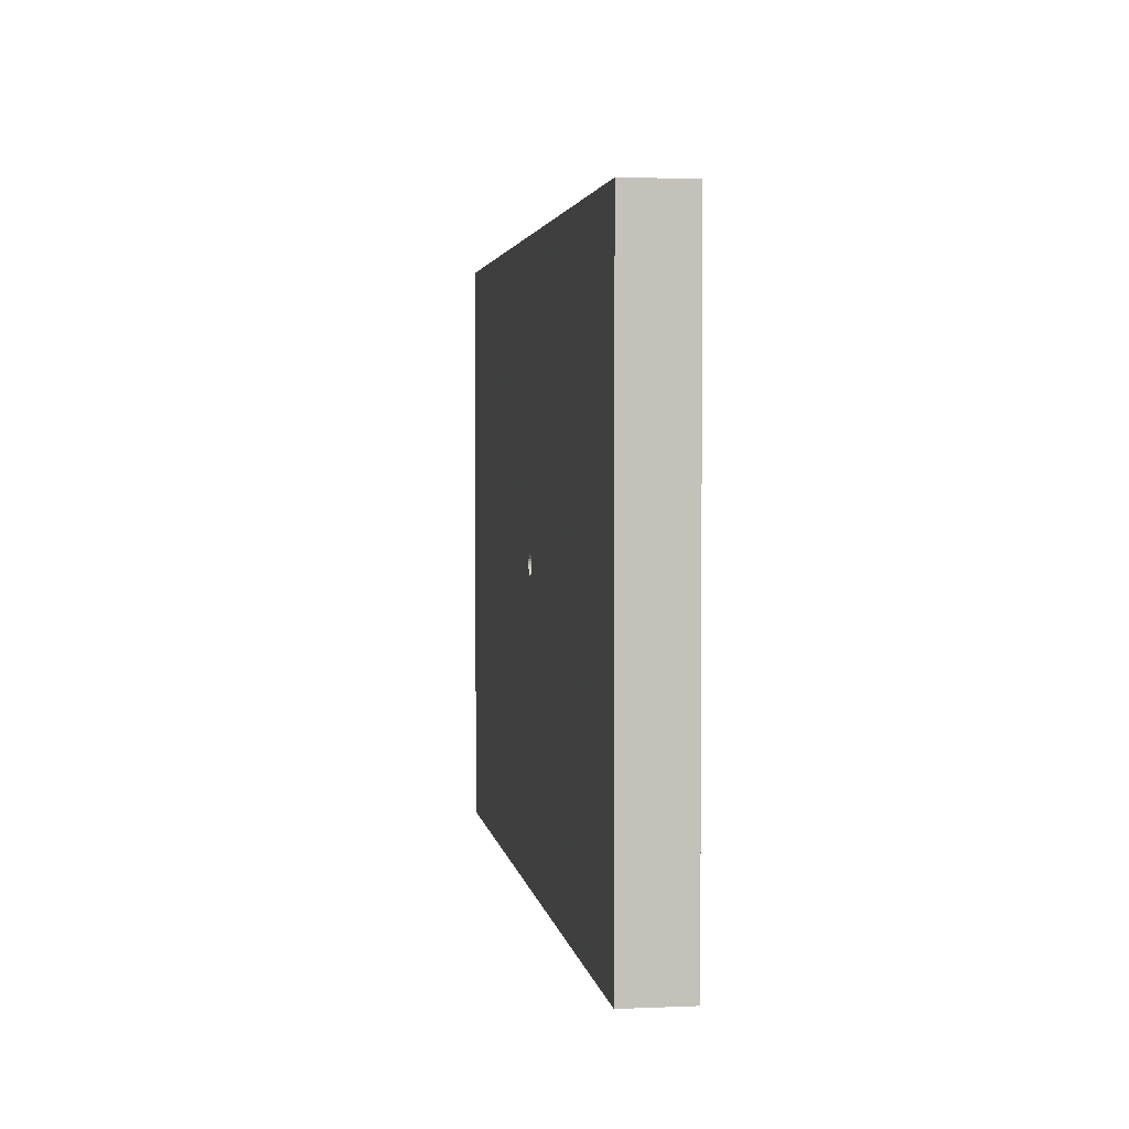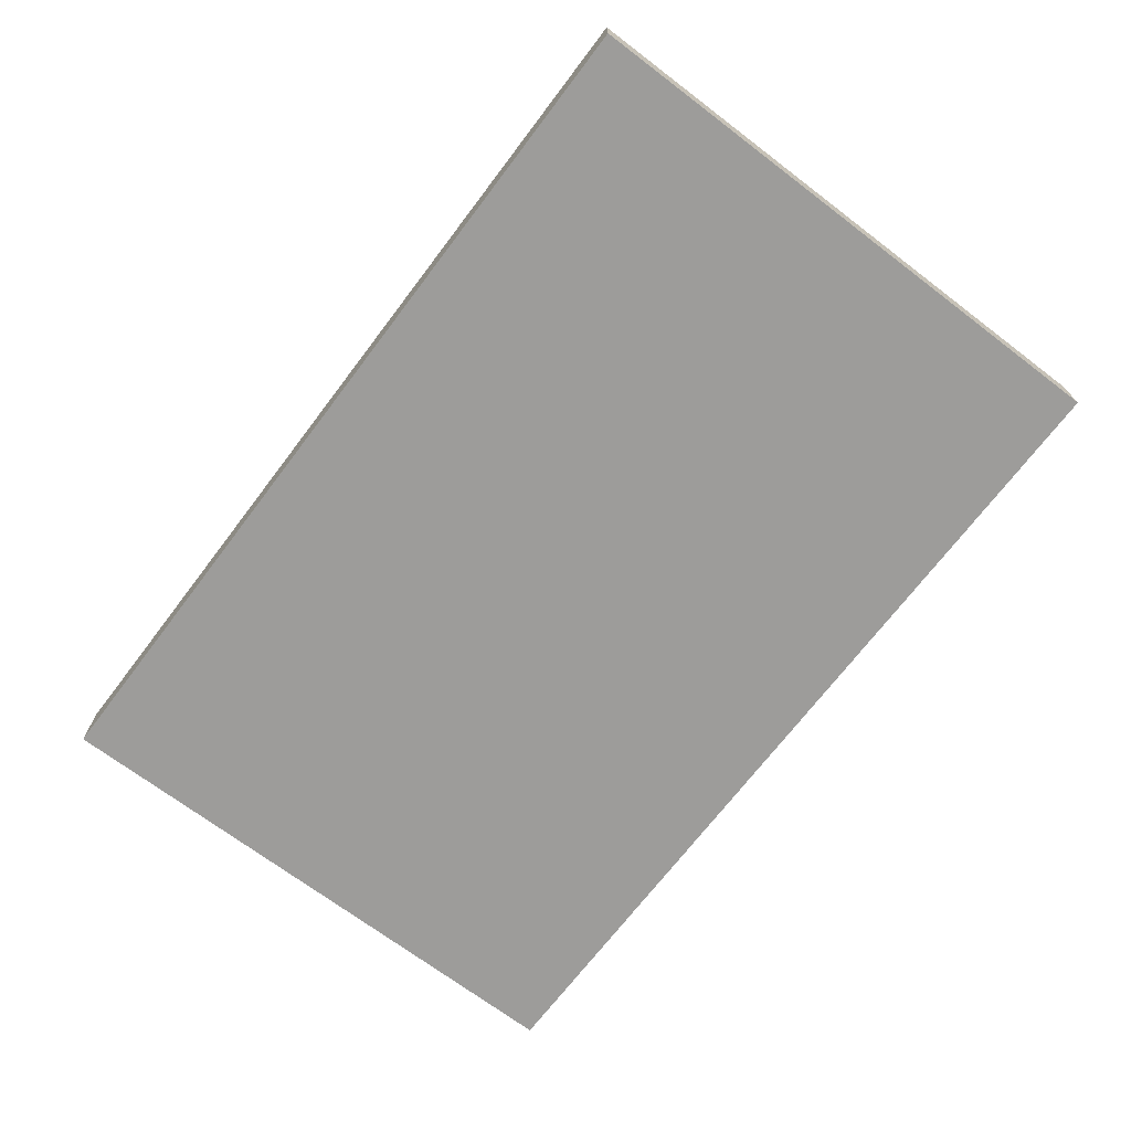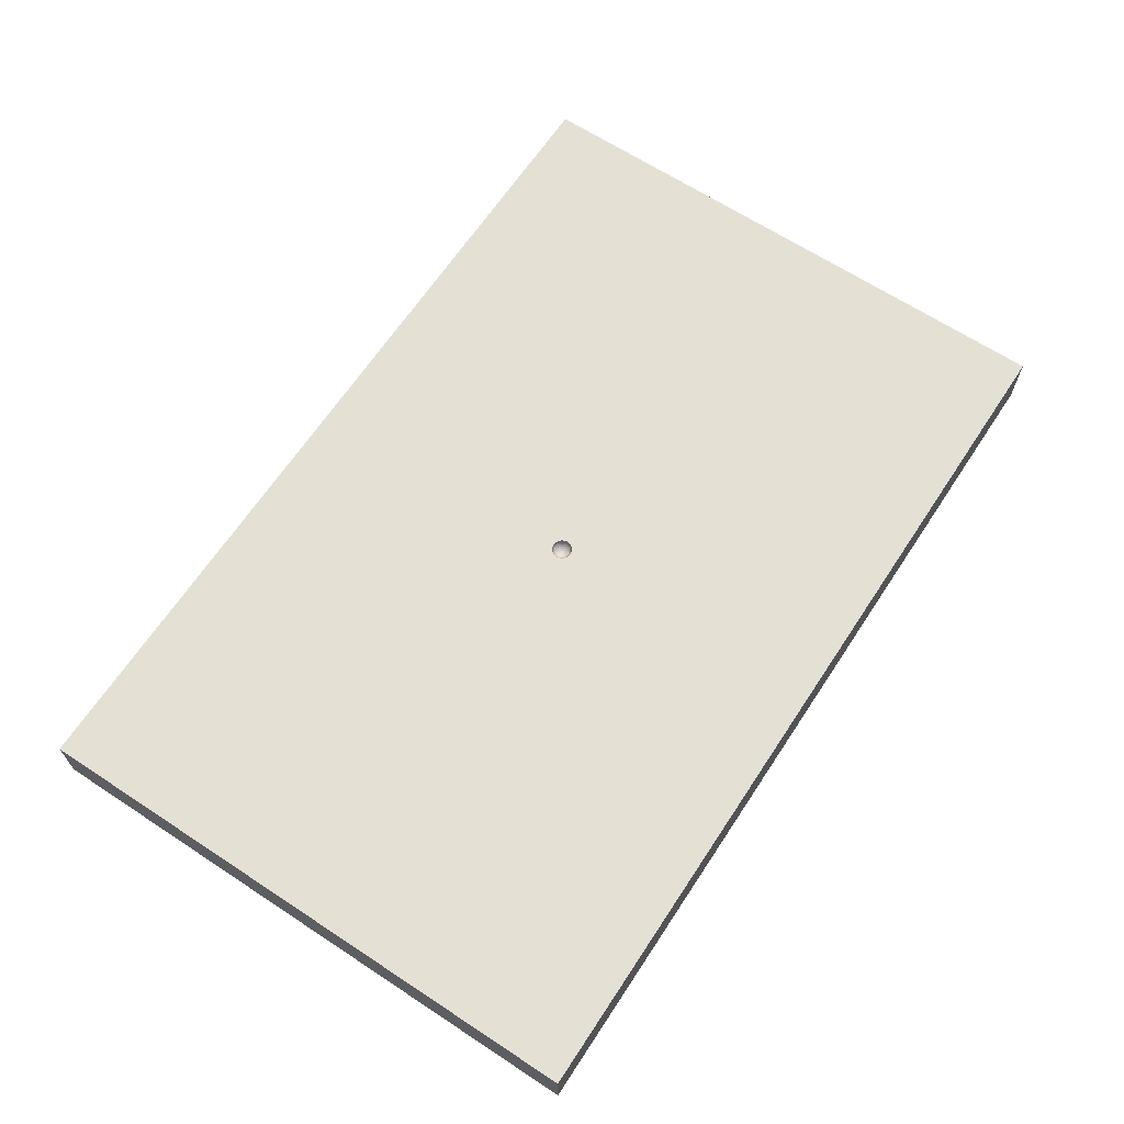
<metadata>
{"format":"obj","ext":"obj","renderer":"f3d","projection":"perspective","resolution":1024,"background":"white","views":[{"elev":2.9,"azim":81.6,"up":"+Y"},{"elev":-70.2,"azim":-127.2,"up":"+Z"},{"elev":65.7,"azim":123.4,"up":"+Z"}]}
</metadata>
<code>
v 5.488 3.385 0
v 4.38 3.079 0
v 0.01993 1.566 0.9
v 0.7646 2.145 0.9
v -2.856 0.8158 0.9
v -5.338 4.22 0
v 2.306 3.035 0
v 2.964 4.22 0.9
v -4.122 -3.375 0.9
v 5.157 -0.5399 0.9
v 0.3528 2.868 0.9
v -3.43 1.361 0.9
v 5.397 -1.493 0.9
v -2.776 -0.3619 0.9
v -5.771 -3.42 0.9
v 5.289 0.52 0.9
v -5.115 -2.91 0.9
v 0.1614 -2.115 0.9
v -3.56 -0.5018 0
v -5.405 -4.22 0.4537
v -4.66 -2.696 0
v -0.1976 -2.988 0
v 4.863 -4.22 0
v -1.082 0.6117 0
v -2.926 -3.044 0
v -1.016 -1.773 0
v 0.8363 1.548 0
v -6.5 -3.119 0
v -6.5 1.38 0.9
v 2.193 2.163 0.9
v -2.337 -4.22 0
v 1.445 -1.707 0.9
v -2.859 1.887 0
v 4.731 3.199 0.9
v -6.5 2.844 0
v 3.996 2.364 0.9
v 5.688 3.24 0.9
v 3.079 1.701 0.9
v 5.271 2.032 0.9
v 2.12 1.216 0.9
v -5.154 0.2101 0
v 1.467 2.913 0.9
v -6.5 0.7934 0
v -1.995 -3.084 0.9
v 4.883 4.22 0
v 5.226 0.8757 0
v 3.366 2.779 0
v 1.401 -0.5019 0.9
v 5.341 2.275 0
v 2.532 -0.3474 0
v -4.455 1.549 0.9
v -5.309 3.315 0
v 6.5 -2.578 0
v 5.176 -0.5342 0
v -2.264 2.98 0
v 0.04675 0.04675 0.7954
v 2.854 2.027 0
v 5.415 4.22 0.9
v 0.024 0.024 0.7839
v 4.155 -0.1679 0.9
v -1.364 3.066 0.9
v 0.06821 0.1181 0.8675
v -3.579 2.319 0.9
v 0.05935 0.1028 0.8383
v 1.867 1.841 0
v -1.535 0.5769 0.9
v 0.01712 0.06387 0.7954
v -4.109 3.279 0.9
v 3.393 4.22 0
v 0.008784 0.03278 0.7839
v -4.933 -4.22 0.9
v 5.572 -4.22 0.9
v 1.536e-05 0.1364 0.8675
v -5.252 -1.719 0.9
v 2.267e-05 0.1187 0.8383
v -6.5 -1.149 0.9
v 3.073e-05 0.09487 0.8138
v 0.02399 -0.02399 0.7839
v 0.1181 -0.06819 0.8675
v 0.03531 0.1317 0.8675
v 4.248 -2.97 0
v 0.1028 -0.05936 0.8383
v 0.03072 0.1147 0.8383
v -4.86 -4.22 0
v 0.08215 -0.04745 0.8138
v 0.02454 0.09164 0.8138
v 3.635 -3.281 0.9
v 0.05725 -0.03308 0.7954
v 6.5 -1.154 0
v 0.02938 -0.01697 0.7839
v 4.517 -2.364 0.9
v -0.02939 -0.01697 0.7839
v 0.1317 -0.03529 0.8675
v 0.1147 -0.03074 0.8383
v 0.09164 -0.02453 0.8138
v -1.846 -0.5541 0
v 0.06387 -0.01711 0.7954
v -0.523 -0.873 0.9
v 0.03279 -0.008771 0.7839
v 2.77 2.992 0.9
v 0.1364 1.966e-05 0.8675
v 2.022 -4.22 0
v 0.1187 2.087e-06 0.8383
v -4.393 -4.22 0.4507
v 0.09487 1.001e-05 0.8138
v -0.3018 -4.22 0.9
v -3.451 -4.22 0.9
v 0.06612 -1.606e-05 0.7954
v -1.447 4.22 0
v -6.5 0.1387 0.9
v 0.03394 9.824e-23 0.7839
v -5.804 4.22 0.45
v 1.285 -2.961 0
v 0.8205 2.812 0
v 0.06707 0.06709 0.8138
v 2.387 -3.188 0.9
v 0.08394 0.08392 0.8383
v -6.5 -1.906 0
v 1.261 -2.783 0.9
v 0.09643 0.09643 0.8675
v -3.649 -4.22 0
v -0.4567 2.536 0.9
v 0.02939 0.01698 0.7839
v 0.05726 0.03305 0.7954
v 1.09 -0.5532 0
v 0.08216 0.04743 0.8138
v 0.5254 -4.22 0
v -3.831 2.776 0
v 6.5 1.27 0.9
v 0.1028 0.05936 0.8383
v 6.5 2.18 0.45
v 0.1181 0.06819 0.8675
v 0.03279 0.008786 0.7839
v 0.06387 0.0171 0.7954
v -1.71e-05 0.06612 0.7954
v -6.5 4.22 0
v 0.04743 -0.08216 0.8138
v 0.09164 0.02456 0.8138
v 0.1147 0.0307 0.8383
v 0.01697 0.0294 0.7839
v -1.037 -3.447 0.9
v 3.704 -1.453 0
v -5.482 2.011 0.9
v 1.566 0.6513 0
v 0.1317 0.03529 0.8675
v 0.04675 -0.04675 0.7954
v 5.267 -1.979 0
v 0.03308 0.05725 0.7954
v 1.743 4.22 0
v -5.344 3.139 0.9
v 0.06707 -0.06709 0.8138
v 0.04745 0.08215 0.8138
v 6.5 -0.4256 0.9
v -2.886 4.22 0
v 0.08392 -0.08395 0.8383
v 6.5 4.22 0.9
v 0.09642 -0.09644 0.8675
v 6.5 4.22 0
v 0.017 -0.02937 0.7839
v -6.5 4.22 0.9
v 0.03307 -0.05725 0.7954
v -6.5 -4.22 0.9
v 0.05935 -0.1028 0.8383
v 6.5 -3.27 0.9
v -0.008785 -0.03279 0.7839
v -2.355e-05 -0.09487 0.8138
v -0.7847 2.98 0
v -0.0171 -0.06387 0.7954
v 1.06e-05 -0.06612 0.7954
v -0.02458 -0.09163 0.8138
v 8.306e-23 -0.03394 0.7839
v -0.03071 -0.1147 0.8383
v 0.008781 -0.03277 0.7839
v -0.03528 -0.1317 0.8675
v 0.01713 -0.06386 0.7954
v -0.01698 -0.02939 0.7839
v 0.02456 -0.09163 0.8138
v -0.03307 -0.05726 0.7954
v 0.03071 -0.1147 0.8383
v -0.04744 -0.08216 0.8138
v 0.0353 -0.1317 0.8675
v -0.05935 -0.1028 0.8383
v -0.03394 4.252e-05 0.7839
v 6.5 -4.22 0.9
v 0.06818 -0.1181 0.8675
v 6.5 -1.899 0.9
v -0.06816 -0.1181 0.8675
v -0.06613 -5.387e-06 0.7954
v 6.5 -4.22 0
v 4.399e-06 -0.1364 0.8675
v 2.277 -2.23 0.9
v 6.5 2.934 0
v -0.03307 0.05725 0.7954
v -0.024 -0.024 0.7839
v -0.09487 1.482e-11 0.8138
v -6.5 -4.22 0
v -1.729e-05 -0.1187 0.8383
v 2.784 0.9664 0
v -0.04674 -0.04676 0.7954
v -0.1187 5.218e-06 0.8383
v 5.476 -3.193 0
v -4.67e-05 0.03395 0.7839
v 6.5 2.646 0.9
v -0.09644 -0.09642 0.8675
v -0.1364 6.445e-07 0.8675
v -4.965 4.22 0.9
v -0.05725 -0.03307 0.7954
v 2.393e-63 -5.776e-63 0.78
v -0.08216 -0.04743 0.8138
v -0.03804 -0.142 0.9
v -2.457 -1.794 0
v -0.04743 0.08216 0.8138
v 0.05061 4.22 0
v -0.1181 -0.06817 0.8675
v -0.1039 -0.1039 0.9
v -0.03277 -0.008782 0.7839
v -0.1273 -0.07347 0.9
v -0.06386 -0.01713 0.7954
v -0.142 -0.03804 0.9
v -0.09163 -0.02457 0.8138
v -0.147 1.491e-05 0.9
v -0.1147 -0.03072 0.8383
v -0.142 0.03804 0.9
v -0.1317 -0.0353 0.8675
v -0.1273 0.0735 0.9
v 2.794 -2.918 0
v -6.5 1.881 0
v 0.2885 0.5713 0
v 6.5 1.632 0
v -5.317 -0.4399 0.9
v -4.3 4.22 0
v 3.469 -4.22 0
v -3.874 1.13 0
v -0.05727 0.03304 0.7954
v 0.1039 0.1039 0.9
v -0.08216 0.04743 0.8138
v 0.1273 0.07347 0.9
v 1.983 -1.669 0
v -3.931 -2.406 0.9
v -0.7392 4.22 0.9
v -0.03279 0.008785 0.7839
v -0.1039 0.1039 0.9
v -6.5 3.485 0.45
v -0.06387 0.0171 0.7954
v -0.07346 0.1273 0.9
v -6.5 -0.5342 0
v -0.09164 0.02457 0.8138
v -0.03802 0.142 0.9
v 3.896 0.1687 0
v -0.1147 0.03073 0.8383
v 1.629e-05 0.147 0.9
v 6.5 0.2772 0
v -0.1317 0.03528 0.8675
v 0.03801 0.142 0.9
v -6.5 2.709 0.9
v -0.8304 -0.2191 0.9
v -0.06709 -0.06707 0.8138
v -2.202 -2.267 0.9
v -5.381 1.85 0
v -0.08395 -0.08392 0.8383
v -2.358 1.86 0.9
v -4.041 0.3892 0.9
v -2.832 3.161 0.9
v 1.927 4.22 0.9
v -0.05934 0.1028 0.8383
v 3.978 1.739 0
v -0.3028 3.382 0.9
v 1.248 -4.22 0.9
v -0.0682 0.1181 0.8675
v -1.875 -4.22 0.9
v 0.3933 0.785 0.9
v -2.951 -1.676 0.9
v 4.991 -3.305 0.9
v -0.00875 0.0328 0.7839
v 1.35 1.678 0.9
v -0.01712 0.06386 0.7954
v 3.73 3.399 0.9
v -0.02454 0.09164 0.8138
v 2.838 -1.106 0.9
v -0.1028 -0.05935 0.8383
v -0.07349 -0.1273 0.9
v 0.7765 0.5222 0.9
v -0.1028 0.05935 0.8383
v 0.142 0.03801 0.9
v 4.138 1.151 0.9
v -2.472 0.7391 0
v -0.1181 0.06817 0.8675
v 0.147 2.019e-11 0.9
v -4.045 -1.036 0.9
v -0.02401 0.02401 0.7839
v 0.142 -0.03806 0.9
v -4.594 2.459 0.9
v 2.794 0.3679 0.9
v -0.04674 0.04677 0.7954
v 0.1273 -0.07349 0.9
v -0.9654 -4.22 0
v -0.8387 1.405 0.9
v -5.383 0.8379 0.9
v 4.186 4.22 0.9
v -0.0294 0.01698 0.7839
v 0.07351 0.1273 0.9
v -0.3459 -0.5797 0
v -1.626 1.831 0
v 4.214 -4.22 0.9
v -3.029 -3.338 0.9
v -3.534 4.22 0.9
v -1.818e-05 -0.147 0.9
v -0.01701 0.02939 0.7839
v -5.129 -1.455 0
v 0.4664 -1.754 0
v -0.06708 0.06709 0.8138
v 0.1039 -0.1039 0.9
v 2.829 -4.22 0.9
v 1.23 0.2611 0.9
v -1.066 -2.336 0.9
v 0.07347 -0.1273 0.9
v -0.08392 0.08395 0.8383
v 0.04429 -3.187 0.9
v 0.2789 -0.5933 0.9
v -1.725 -1.289 0.9
v -3.777 -2.116 0
v 3.318 -2.251 0.9
v 0.03804 -0.142 0.9
v -0.09643 0.09643 0.8675
v 4.23 -1.32 0.9
v -3.975 -3.259 0
v -6.5 -2.635 0.9
v -5.692 -2.936 0
v -0.2579 1.726 0
v -0.0307 0.1147 0.8383
v 5.581 -2.466 0.9
v -0.0353 0.1317 0.8675
v -1.65 -3.006 0
v -2.822 -2.554 0.9
v -2.134 4.22 0.9
v 0.6426 4.22 0.9
f 47 69 2
f 267 122 11
f 11 4 42
f 4 11 3
f 6 52 136
f 57 65 7
f 156 58 37
f 45 58 158
f 149 8 69
f 9 17 71
f 107 305 9
f 13 10 325
f 263 68 63
f 45 1 2
f 336 11 42
f 325 91 13
f 263 261 61
f 15 17 327
f 162 15 327
f 153 129 16
f 285 16 39
f 322 191 116
f 119 116 191
f 213 149 114
f 65 27 114
f 15 71 17
f 141 44 270
f 32 319 18
f 306 263 335
f 141 318 315
f 23 201 189
f 52 128 259
f 286 19 233
f 41 233 19
f 162 20 71
f 326 21 321
f 29 143 255
f 150 255 143
f 24 329 228
f 109 167 55
f 21 326 84
f 326 25 121
f 26 22 333
f 331 273 164
f 102 268 127
f 167 114 329
f 296 31 333
f 31 296 270
f 326 321 25
f 211 25 321
f 158 156 192
f 53 164 189
f 30 100 42
f 264 100 8
f 268 313 116
f 279 191 322
f 322 91 325
f 299 34 58
f 285 39 36
f 313 304 87
f 233 259 128
f 29 255 227
f 16 285 60
f 156 37 203
f 48 293 314
f 100 30 38
f 16 129 39
f 100 38 36
f 301 235 271
f 233 41 259
f 321 309 19
f 336 42 264
f 44 334 305
f 44 305 270
f 69 47 7
f 92 207 194
f 61 335 263
f 168 165 178
f 78 159 146
f 310 113 22
f 121 104 84
f 74 239 289
f 123 133 124
f 56 148 59
f 317 283 311
f 148 67 140
f 70 140 67
f 67 135 70
f 28 328 196
f 333 25 211
f 111 99 108
f 262 51 298
f 14 5 262
f 244 241 234
f 218 188 220
f 264 8 149
f 138 134 105
f 295 79 312
f 296 333 22
f 97 108 99
f 209 257 207
f 336 264 149
f 178 199 180
f 173 208 171
f 255 160 243
f 315 258 44
f 133 111 134
f 85 88 151
f 189 201 53
f 85 97 88
f 236 247 234
f 194 199 176
f 35 243 136
f 97 95 108
f 241 244 183
f 161 175 137
f 118 246 309
f 126 124 138
f 91 87 273
f 57 7 47
f 134 138 124
f 126 56 124
f 202 70 135
f 178 176 199
f 202 208 70
f 86 77 67
f 135 67 77
f 70 208 140
f 252 229 129
f 210 281 98
f 65 114 7
f 307 323 190
f 294 193 311
f 180 170 178
f 258 315 320
f 234 294 236
f 81 147 201
f 142 54 147
f 244 234 247
f 109 55 154
f 291 314 288
f 159 173 161
f 222 280 220
f 5 66 261
f 209 220 280
f 157 312 79
f 142 226 238
f 76 327 74
f 257 260 180
f 77 278 135
f 57 266 198
f 169 175 171
f 180 182 170
f 120 132 235
f 197 166 172
f 122 61 297
f 170 172 166
f 27 329 114
f 177 166 179
f 115 56 126
f 235 237 282
f 163 155 137
f 188 244 195
f 249 46 54
f 151 137 155
f 45 158 1
f 155 82 151
f 250 247 283
f 118 328 28
f 82 94 85
f 274 276 308
f 221 219 205
f 146 161 151
f 31 121 25
f 94 103 95
f 229 192 131
f 139 130 138
f 130 117 126
f 115 126 117
f 117 64 115
f 227 259 43
f 86 152 83
f 188 183 244
f 64 83 152
f 75 77 83
f 304 273 87
f 86 83 77
f 77 75 278
f 253 287 223
f 45 2 69
f 330 278 75
f 123 208 133
f 59 123 56
f 181 190 323
f 75 83 73
f 101 93 288
f 241 208 300
f 300 290 234
f 308 208 274
f 299 8 277
f 174 187 210
f 212 311 193
f 166 177 169
f 274 208 202
f 79 82 157
f 66 256 225
f 170 166 168
f 125 238 310
f 220 209 218
f 47 2 266
f 3 11 122
f 75 73 330
f 111 208 99
f 286 24 96
f 182 180 260
f 323 316 181
f 185 181 316
f 34 277 36
f 145 139 101
f 224 222 205
f 26 302 310
f 213 114 167
f 203 39 129
f 205 200 253
f 311 212 317
f 74 17 239
f 51 262 12
f 220 195 222
f 93 79 291
f 255 150 160
f 294 234 290
f 216 208 183
f 280 222 214
f 172 170 182
f 269 332 245
f 68 263 306
f 332 73 248
f 335 61 240
f 301 254 62
f 127 22 113
f 145 101 284
f 302 96 24
f 124 56 123
f 132 145 237
f 298 230 262
f 126 138 130
f 235 301 120
f 265 317 212
f 21 84 328
f 133 208 111
f 295 291 79
f 141 106 318
f 105 108 95
f 219 256 217
f 7 114 149
f 184 72 189
f 256 66 14
f 36 38 285
f 179 181 163
f 323 307 319
f 316 312 185
f 105 134 108
f 200 222 195
f 191 32 119
f 51 63 292
f 33 286 233
f 143 29 298
f 284 237 145
f 290 208 308
f 281 215 98
f 164 53 186
f 311 236 294
f 248 245 332
f 78 208 159
f 141 315 44
f 214 224 217
f 172 174 197
f 59 208 123
f 276 274 135
f 40 314 293
f 251 248 73
f 193 276 212
f 229 49 192
f 40 275 282
f 134 124 133
f 157 185 312
f 193 308 276
f 197 179 166
f 50 238 125
f 316 323 319
f 281 210 187
f 187 204 281
f 60 10 16
f 87 116 313
f 271 282 275
f 57 47 266
f 324 269 242
f 224 214 222
f 330 265 278
f 169 168 166
f 242 225 324
f 101 103 93
f 105 95 103
f 209 280 257
f 329 27 228
f 165 168 171
f 207 218 209
f 215 204 217
f 190 174 307
f 247 195 244
f 287 324 225
f 300 234 241
f 157 82 155
f 224 205 219
f 206 112 160
f 201 23 81
f 223 221 253
f 302 26 96
f 137 151 161
f 300 208 290
f 331 13 91
f 232 81 23
f 179 163 177
f 42 275 30
f 317 324 283
f 76 110 246
f 85 151 82
f 171 208 165
f 89 252 153
f 187 182 204
f 24 303 329
f 95 97 85
f 205 253 221
f 248 3 245
f 164 186 331
f 265 269 317
f 112 206 6
f 161 146 159
f 90 78 88
f 225 223 287
f 80 62 254
f 200 205 222
f 165 208 176
f 278 212 276
f 226 81 232
f 68 206 150
f 176 208 194
f 3 271 4
f 312 316 319
f 38 40 293
f 146 88 78
f 146 151 88
f 253 250 287
f 291 288 93
f 35 136 52
f 196 162 28
f 237 235 132
f 245 242 269
f 12 5 261
f 175 161 173
f 194 208 92
f 250 200 247
f 60 279 325
f 289 272 14
f 183 208 241
f 176 178 165
f 92 208 216
f 322 325 279
f 213 336 149
f 283 287 250
f 207 92 218
f 90 208 78
f 287 283 324
f 331 91 273
f 46 266 49
f 243 35 255
f 177 137 175
f 3 248 271
f 324 317 269
f 175 169 177
f 272 239 334
f 113 310 238
f 99 208 90
f 173 171 175
f 269 265 332
f 332 330 73
f 98 217 256
f 110 298 29
f 257 180 199
f 120 62 117
f 157 155 185
f 102 226 232
f 130 139 132
f 96 26 211
f 199 207 257
f 110 29 43
f 64 117 62
f 130 132 117
f 306 206 68
f 195 220 188
f 145 132 139
f 103 101 139
f 94 93 103
f 333 211 26
f 62 120 301
f 82 79 94
f 93 94 79
f 163 185 155
f 185 163 181
f 181 179 190
f 103 139 105
f 32 48 319
f 182 187 172
f 26 310 22
f 260 204 182
f 260 280 204
f 214 204 280
f 169 171 168
f 195 247 200
f 236 283 247
f 174 172 187
f 73 80 251
f 293 285 38
f 284 288 282
f 212 278 265
f 6 136 112
f 199 194 207
f 9 305 239
f 225 242 66
f 125 302 228
f 216 218 92
f 183 188 216
f 318 268 119
f 318 119 18
f 218 216 188
f 104 121 107
f 159 208 173
f 63 261 263
f 330 332 265
f 140 208 59
f 144 125 228
f 154 55 128
f 24 286 303
f 104 71 20
f 193 294 308
f 30 275 40
f 246 118 76
f 23 304 232
f 231 6 206
f 68 292 63
f 60 293 279
f 202 135 274
f 69 299 45
f 336 213 240
f 210 307 174
f 203 129 131
f 296 22 127
f 153 186 89
f 237 284 282
f 334 44 258
f 314 291 48
f 282 288 314
f 48 279 293
f 108 134 111
f 6 231 52
f 227 43 29
f 282 271 235
f 221 223 256
f 113 238 226
f 37 58 34
f 34 36 39
f 11 336 267
f 68 150 292
f 272 289 239
f 33 303 286
f 154 231 306
f 144 228 27
f 61 267 240
f 293 60 285
f 313 232 304
f 289 262 230
f 239 17 9
f 307 210 319
f 184 164 72
f 39 203 37
f 62 80 64
f 125 310 302
f 191 279 32
f 162 71 15
f 190 197 174
f 261 66 297
f 110 76 230
f 312 319 295
f 89 54 252
f 136 160 112
f 96 19 286
f 291 295 48
f 113 226 102
f 76 118 327
f 153 16 10
f 56 115 148
f 156 158 58
f 65 144 27
f 40 282 314
f 137 177 163
f 306 231 206
f 254 301 271
f 71 104 107
f 320 14 272
f 232 313 102
f 162 196 20
f 296 127 106
f 226 142 81
f 121 84 326
f 268 318 106
f 260 257 280
f 186 153 13
f 131 192 203
f 240 109 335
f 261 297 61
f 50 125 144
f 140 59 148
f 215 281 204
f 327 28 162
f 152 115 64
f 109 154 335
f 160 136 243
f 148 152 67
f 227 255 35
f 107 270 305
f 131 129 229
f 50 198 249
f 272 334 258
f 320 315 98
f 17 74 327
f 309 246 41
f 251 254 271
f 236 311 283
f 18 98 315
f 250 253 200
f 98 256 320
f 215 217 98
f 122 297 3
f 40 38 30
f 245 297 242
f 91 322 87
f 5 14 66
f 262 289 14
f 1 192 49
f 277 34 299
f 107 9 71
f 51 12 63
f 295 319 48
f 109 213 167
f 58 45 299
f 83 64 80
f 20 84 104
f 275 4 271
f 48 32 279
f 96 211 19
f 228 302 24
f 34 39 37
f 266 249 198
f 106 270 296
f 72 304 23
f 95 85 94
f 72 273 304
f 128 52 231
f 298 51 143
f 335 154 306
f 80 73 83
f 43 41 246
f 245 3 297
f 28 327 118
f 88 97 90
f 41 19 309
f 2 49 266
f 109 240 213
f 252 54 46
f 251 271 248
f 184 189 164
f 121 31 107
f 230 298 110
f 196 84 20
f 102 127 113
f 321 19 211
f 276 135 278
f 31 25 333
f 46 49 229
f 10 13 153
f 299 69 8
f 116 119 268
f 264 42 100
f 106 127 268
f 12 262 5
f 33 128 55
f 214 217 204
f 147 81 142
f 33 233 128
f 52 259 35
f 144 198 50
f 305 334 239
f 168 178 170
f 106 141 270
f 273 72 164
f 43 246 110
f 74 289 230
f 258 320 272
f 89 147 54
f 18 119 32
f 98 18 319
f 252 46 229
f 186 13 331
f 328 309 21
f 138 105 139
f 321 21 309
f 86 67 152
f 290 308 294
f 69 7 149
f 219 217 224
f 198 65 57
f 268 102 313
f 116 87 322
f 99 90 97
f 254 251 80
f 150 143 292
f 152 148 115
f 154 128 231
f 53 201 147
f 227 35 259
f 277 8 100
f 89 53 147
f 249 266 46
f 23 189 72
f 230 76 74
f 18 315 318
f 98 319 210
f 50 249 142
f 196 328 84
f 118 309 328
f 167 329 303
f 267 61 122
f 120 117 132
f 238 50 142
f 219 221 256
f 197 190 179
f 144 65 198
f 160 150 206
f 14 320 256
f 275 42 4
f 297 66 242
f 292 143 51
f 156 203 192
f 100 36 277
f 249 54 142
f 288 284 101
f 60 325 10
f 53 89 186
f 129 153 252
f 43 259 41
f 270 107 31
f 192 1 158
f 33 55 303
f 240 267 336
f 303 55 167
f 223 225 256
f 261 63 12
f 49 2 1

</code>
